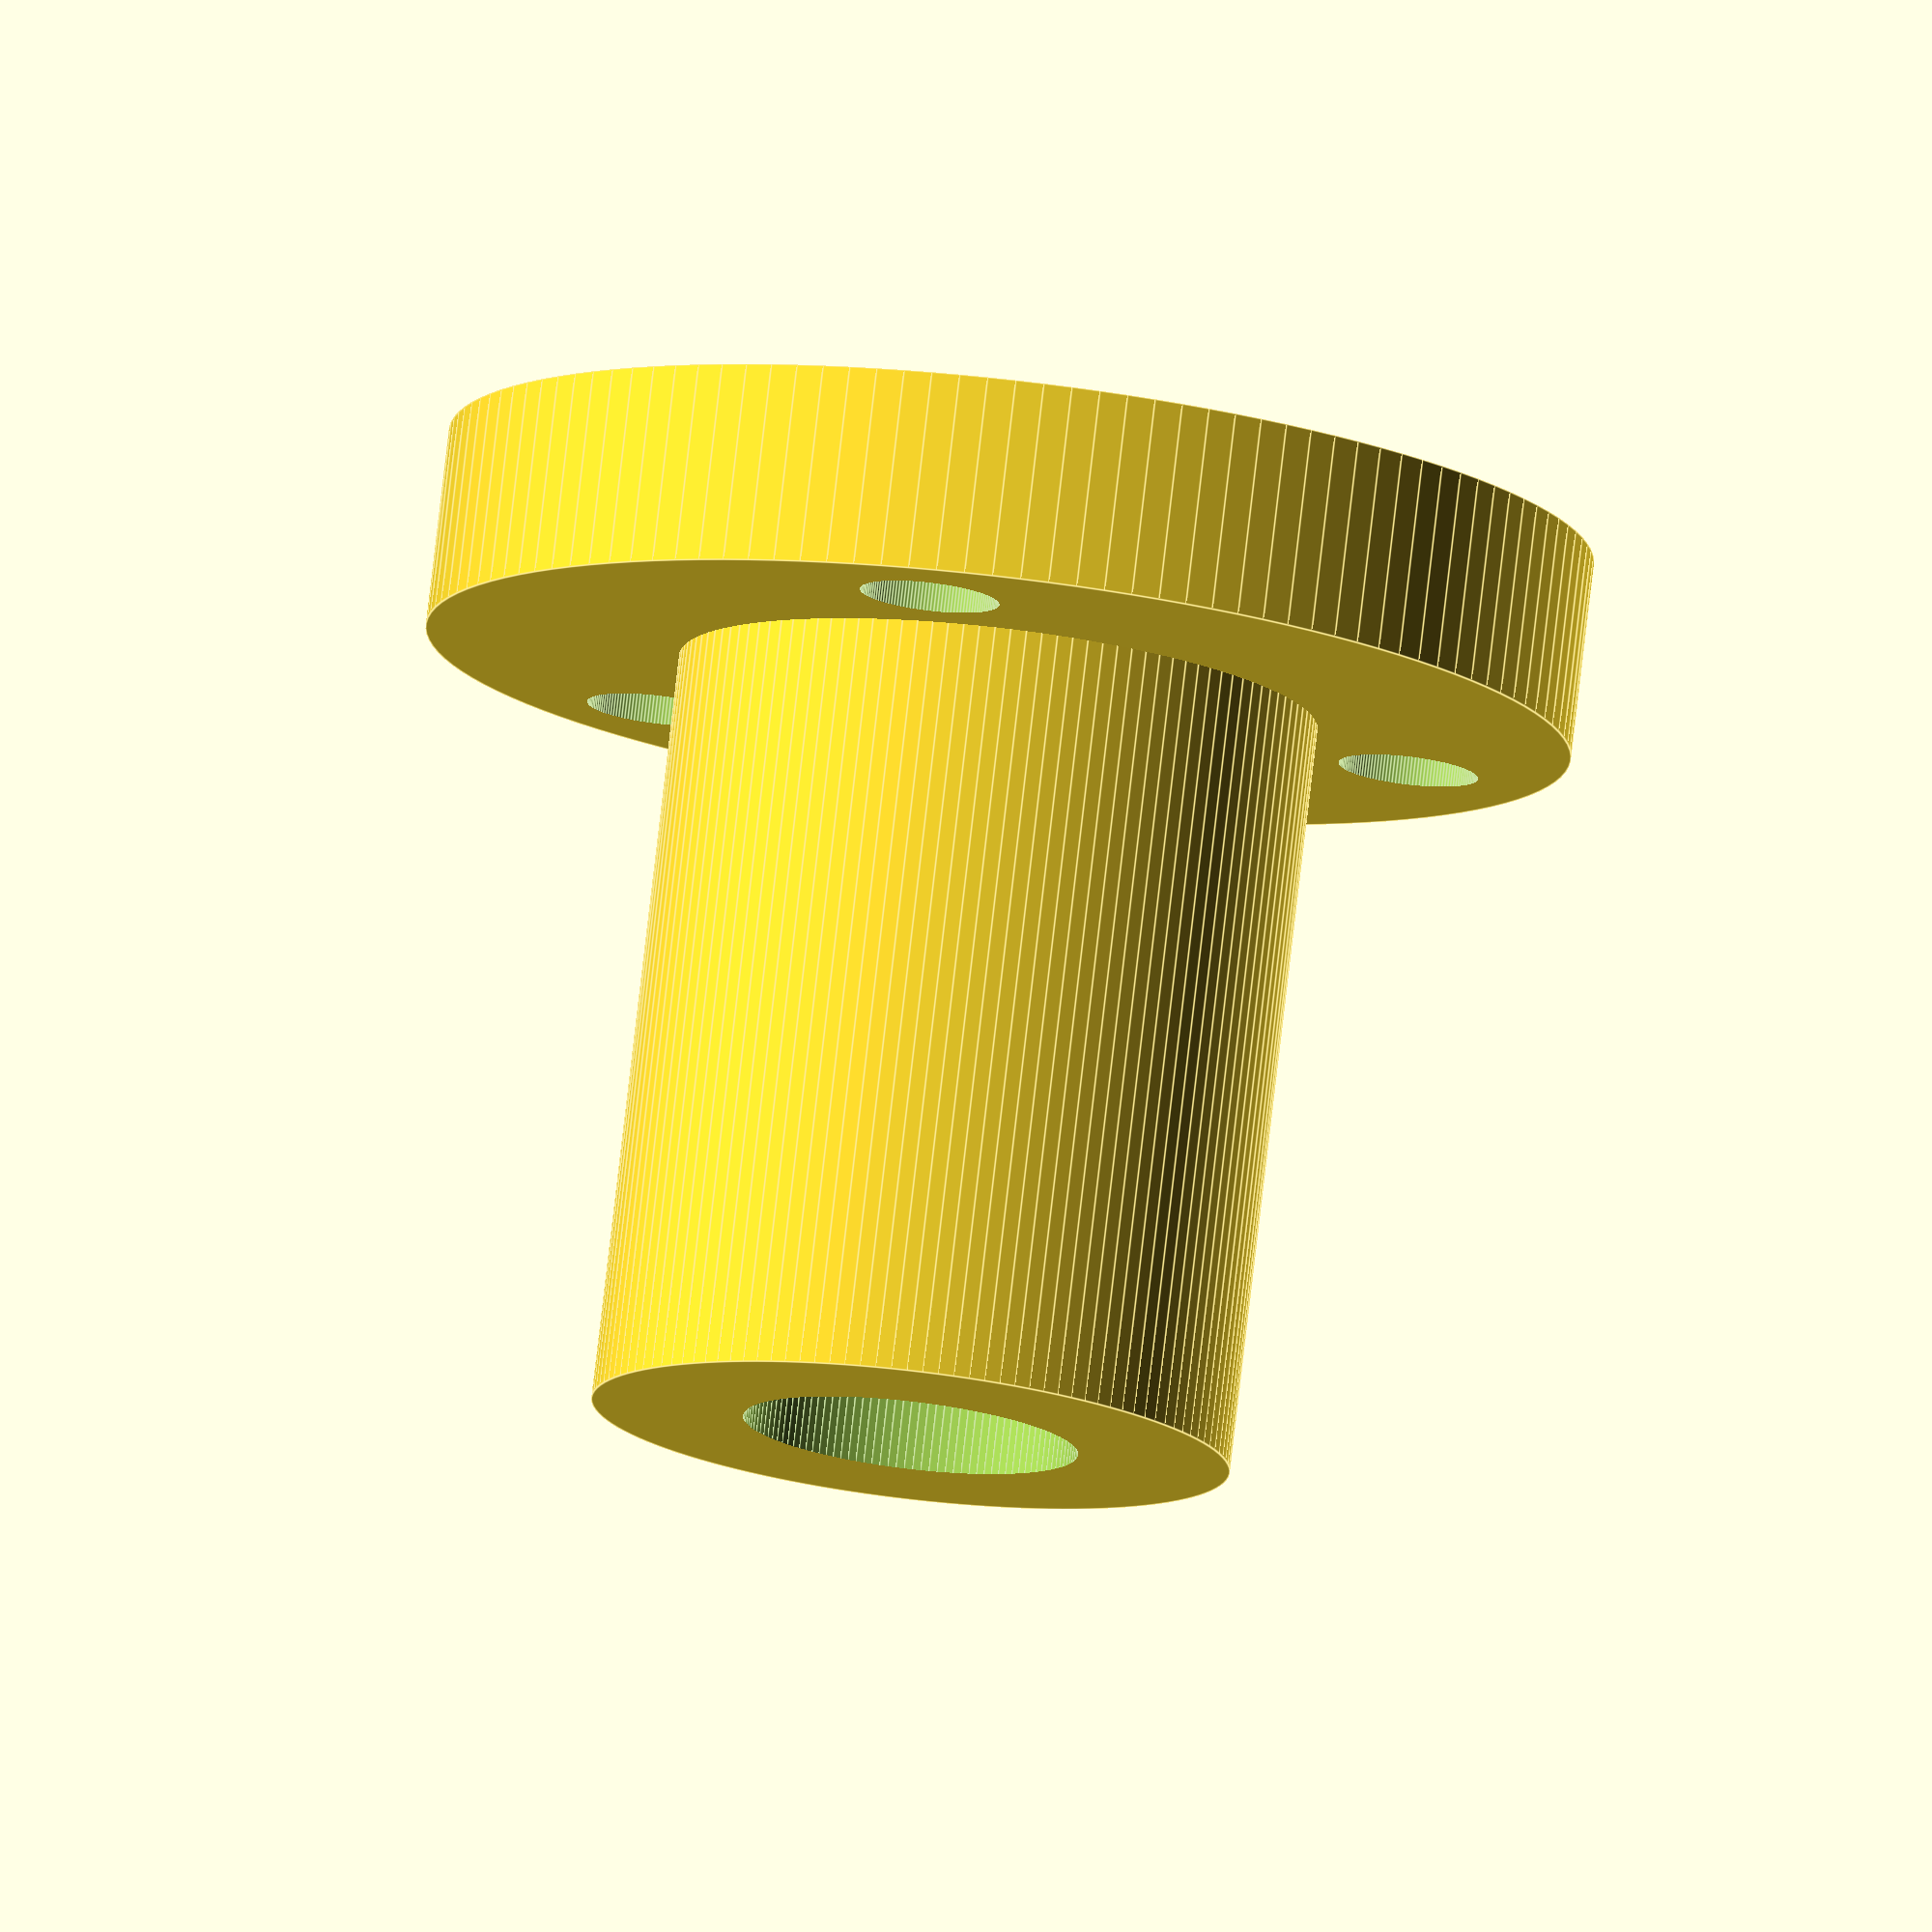
<openscad>
$fn=128;

module expected_nut_body()
{
	cylinder(r=14.35, h=5);
	cylinder(r=8, h=24);
}

module short_nut_body()
{
	cylinder(r=14.35, h=5);
	cylinder(r=8, h=11);
}

module expected_lead_nut()
{
	radius = 11;
	step = ((3.14159265 * 2) / 3);	
	difference(){
		expected_nut_body();
		translate([sin(0) * radius,cos(0) * radius,-1])cylinder(r=1.75, h=10);
		translate([sin(120) * radius,cos(120) * radius,-1])cylinder(r=1.75, h=10);
		translate([sin(-120) * radius,cos(-120) * radius,-1])cylinder(r=1.75, h=10);
		translate([0,0,-0.05])cylinder(r=4.2, h=25);
	}
}

module expected_lead_nut_nobolt()
{
	radius = 11;
	step = ((3.14159265 * 2) / 3);	
	difference(){
		expected_nut_body();
		translate([0,0,-0.05])cylinder(r=4.2, h=25);
	}
	translate([sin(0) * radius,cos(0) * radius,0])cylinder(r=1.5, h=10);
	translate([sin(120) * radius,cos(120) * radius,0])cylinder(r=1.5, h=10);
	translate([sin(-120) * radius,cos(-120) * radius,0])cylinder(r=1.5, h=10);
}

module short_lead_nut_nobolt()
{
	radius = 11;
	step = ((3.14159265 * 2) / 3);	
	difference(){
		short_nut_body();
		translate([0,0,-0.05])cylinder(r=4.2, h=25);
	}
	translate([sin(0) * radius,cos(0) * radius,0])cylinder(r=1.5, h=10);
	translate([sin(120) * radius,cos(120) * radius,0])cylinder(r=1.5, h=10);
	translate([sin(-120) * radius,cos(-120) * radius,0])cylinder(r=1.5, h=10);
}

expected_lead_nut();

</openscad>
<views>
elev=101.6 azim=171.0 roll=173.4 proj=o view=edges
</views>
